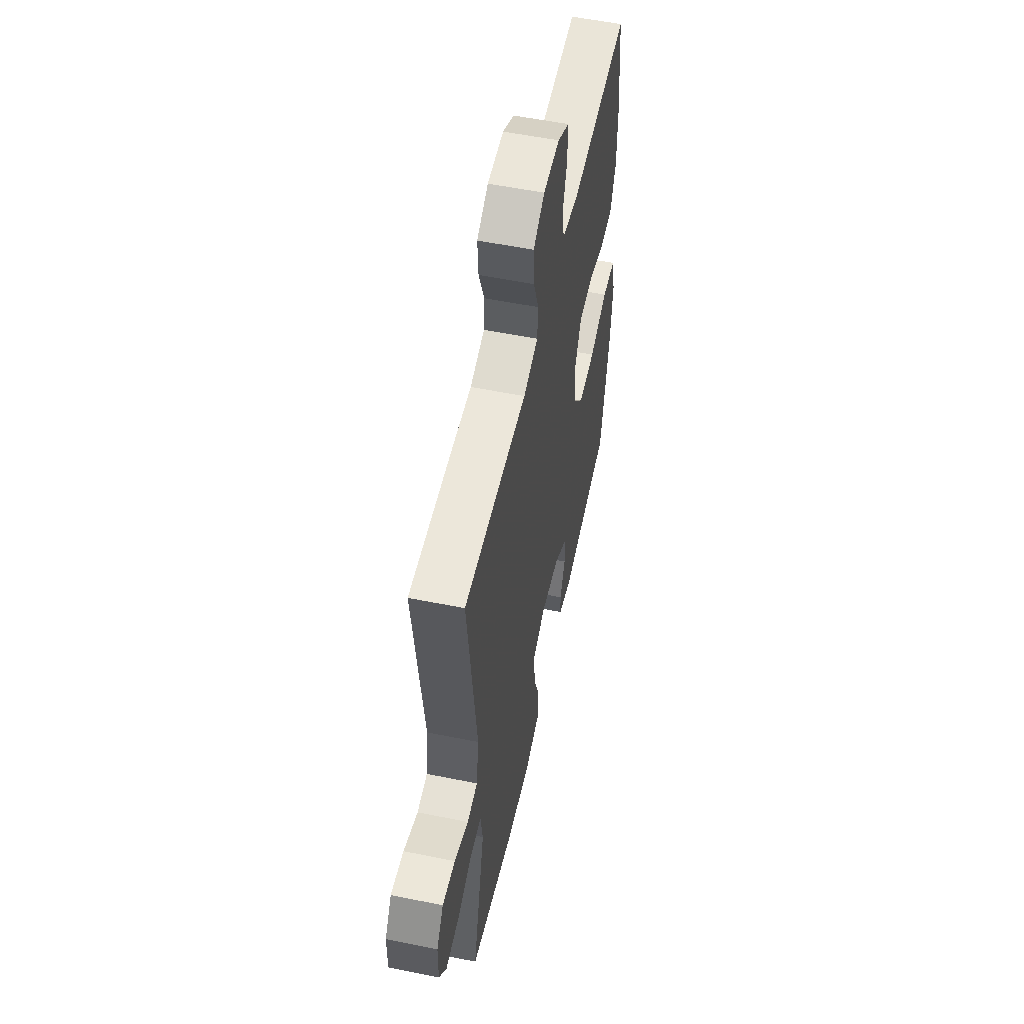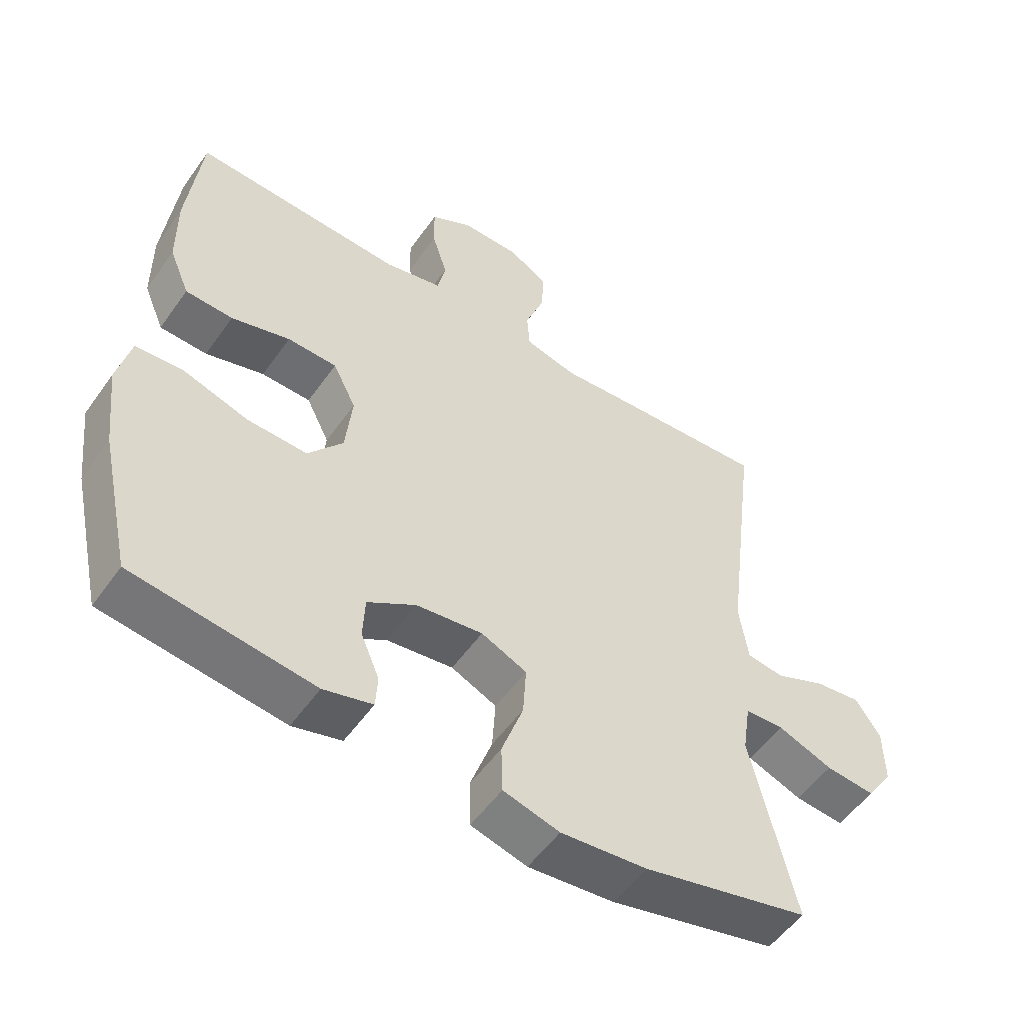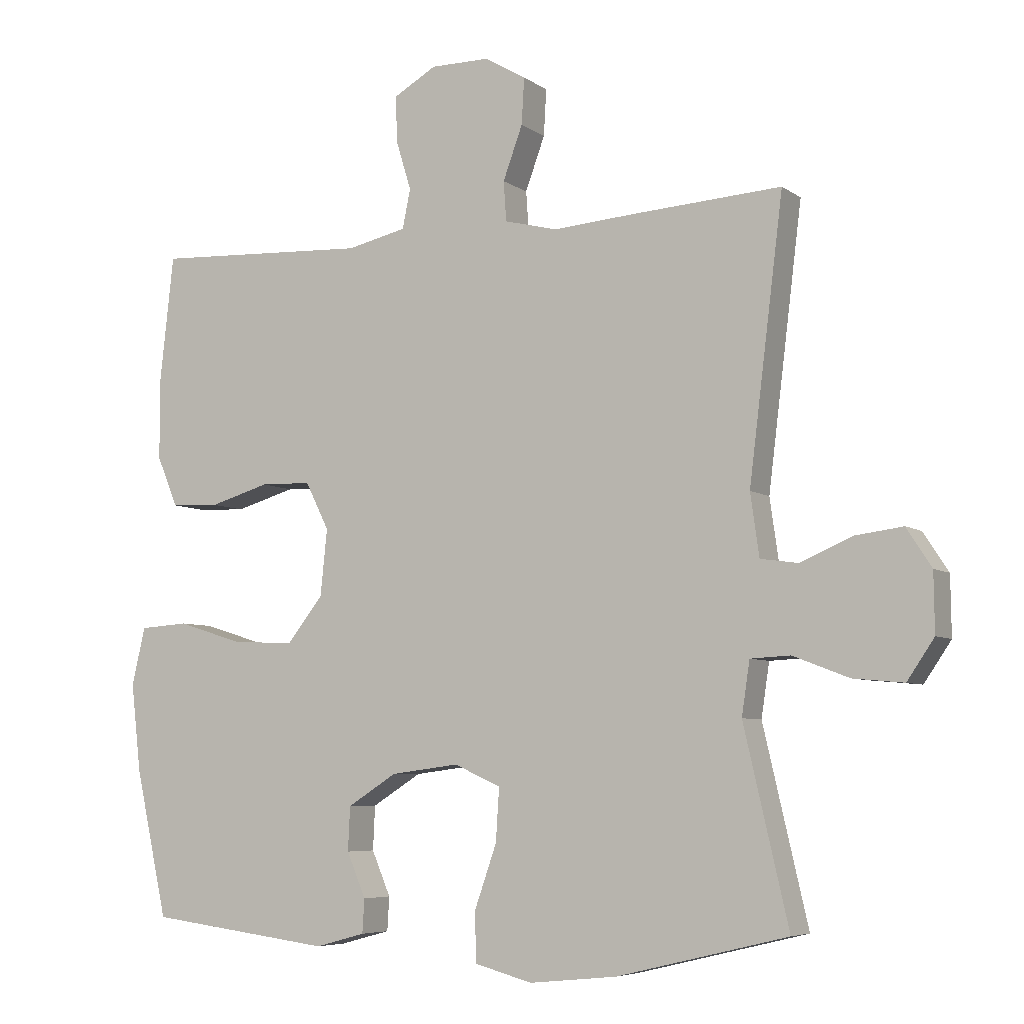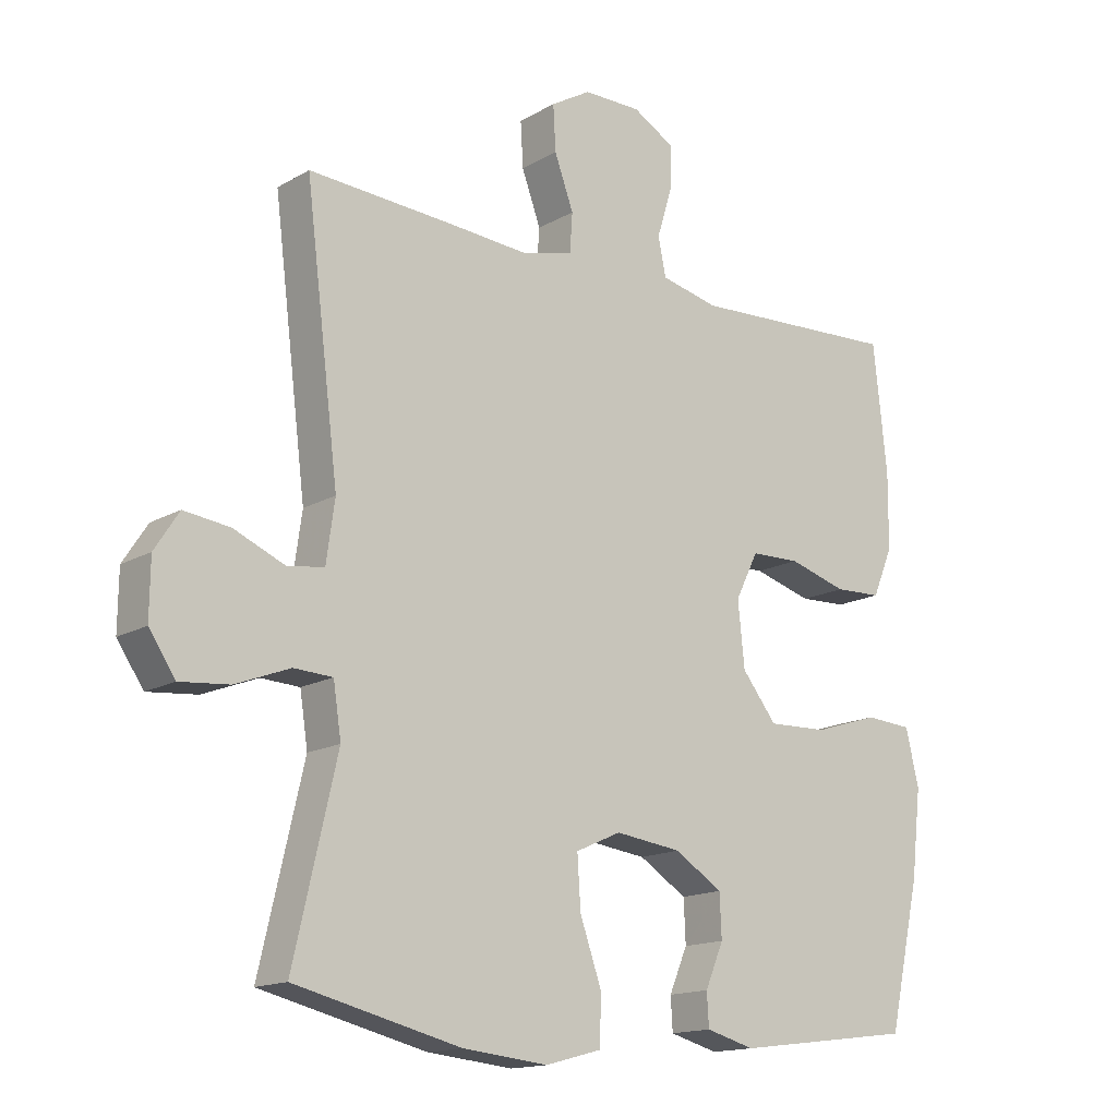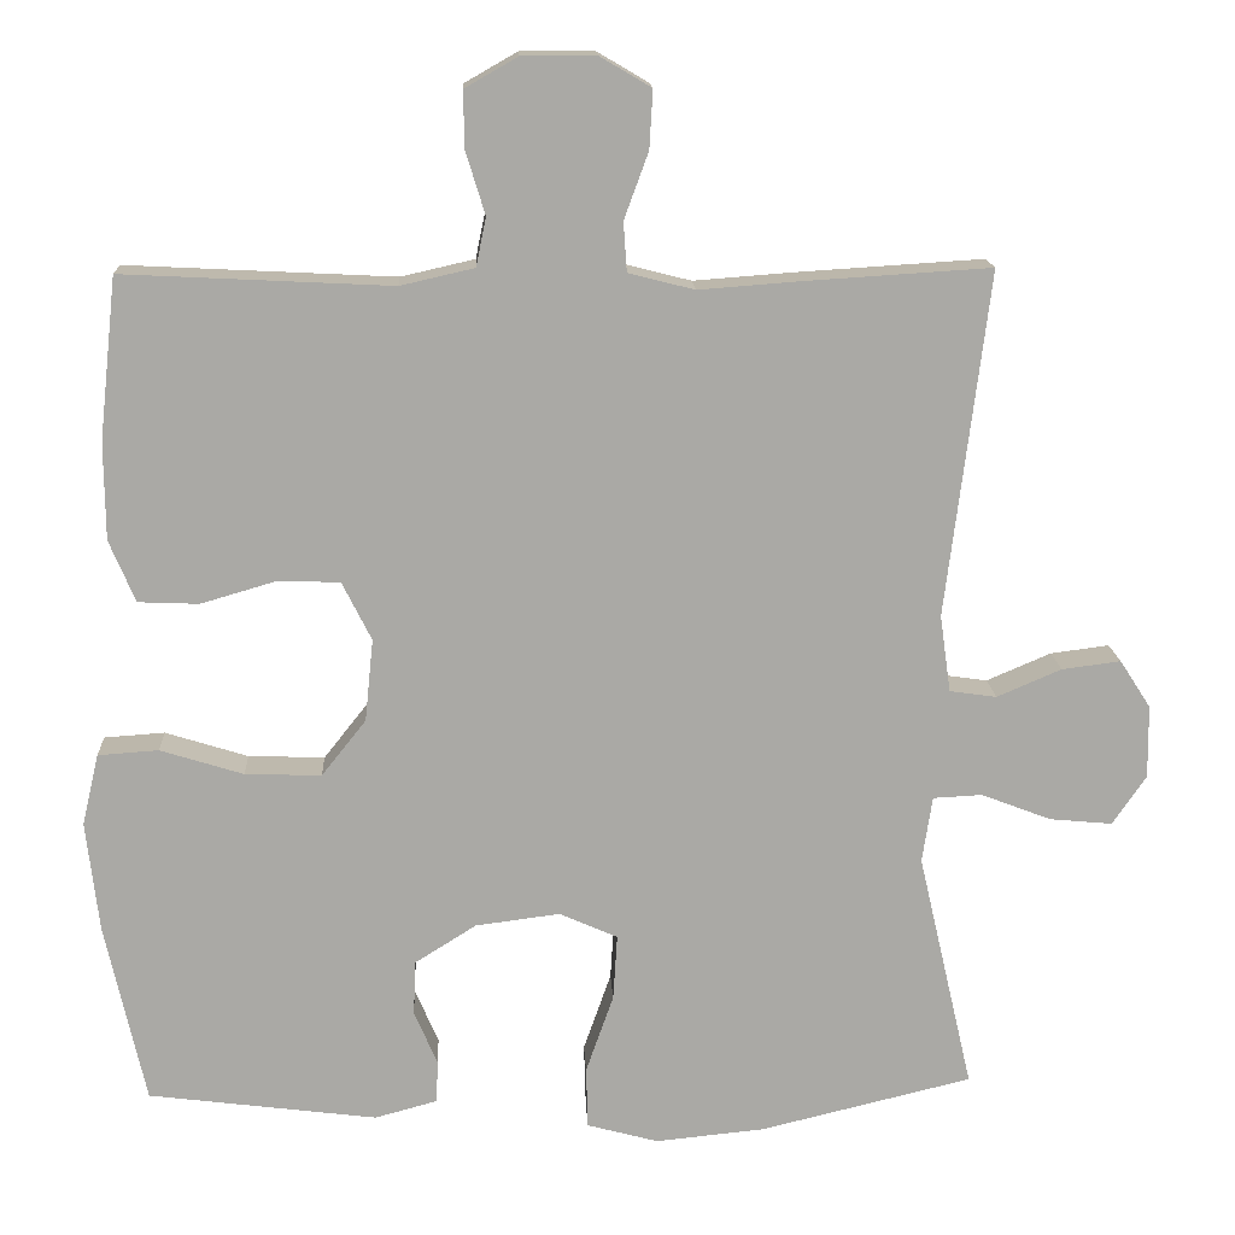
<metadata>
{"format":"obj","ext":"obj","renderer":"f3d","projection":"perspective","resolution":1024,"background":"white","views":[{"elev":55.3,"azim":-77.9,"up":"+Z"},{"elev":-53.6,"azim":145.5,"up":"+Z"},{"elev":-6.2,"azim":-152.3,"up":"+Z"},{"elev":-15.2,"azim":-39.6,"up":"+Z"},{"elev":15.0,"azim":177.2,"up":"+Z"}]}
</metadata>
<code>
v -0.5 0.07 -0.5
v -0.434 0.07 -0.215
v -0.446 0.07 -0.136
v -0.505 0.07 -0.133
v -0.588 0.07 -0.165
v -0.663 0.07 -0.172
v -0.703 0.07 -0.113
v -0.702 0.07 -0.026
v -0.665 0.07 0.031
v -0.595 0.07 0.022
v -0.518 0.07 -0.011
v -0.462 0.07 -0.003
v -0.449 0.07 0.089
v -0.5 0.07 0.5
v -0.277 0.07 0.486
v -0.158 0.07 0.477
v -0.079 0.07 0.497
v -0.075 0.07 0.556
v -0.104 0.07 0.635
v -0.108 0.07 0.704
v -0.047 0.07 0.74
v 0.041 0.07 0.74
v 0.104 0.07 0.704
v 0.103 0.07 0.637
v 0.08 0.07 0.562
v 0.092 0.07 0.504
v 0.18 0.07 0.484
v 0.5 0.07 0.5
v 0.521 0.07 0.307
v 0.52 0.07 0.192
v 0.489 0.07 0.118
v 0.417 0.07 0.115
v 0.328 0.07 0.141
v 0.253 0.07 0.139
v 0.218 0.07 0.069
v 0.228 0.07 -0.029
v 0.281 0.07 -0.096
v 0.372 0.07 -0.093
v 0.471 0.07 -0.062
v 0.543 0.07 -0.067
v 0.563 0.07 -0.152
v 0.548 0.07 -0.283
v 0.5 0.07 -0.5
v 0.227 0.07 -0.535
v 0.153 0.07 -0.515
v 0.15 0.07 -0.465
v 0.178 0.07 -0.399
v 0.175 0.07 -0.334
v 0.102 0.07 -0.288
v 0.001 0.07 -0.275
v -0.068 0.07 -0.306
v -0.063 0.07 -0.384
v -0.03 0.07 -0.478
v -0.032 0.07 -0.551
v -0.117 0.07 -0.574
v -0.247 0.07 -0.561
v -0.5 0 -0.5
v -0.434 0 -0.215
v -0.446 0 -0.136
v -0.505 0 -0.133
v -0.588 0 -0.165
v -0.663 0 -0.172
v -0.703 0 -0.113
v -0.702 0 -0.026
v -0.665 0 0.031
v -0.595 0 0.022
v -0.518 0 -0.011
v -0.462 0 -0.003
v -0.449 0 0.089
v -0.5 0 0.5
v -0.277 0 0.486
v -0.158 0 0.477
v -0.079 0 0.497
v -0.075 0 0.556
v -0.104 0 0.635
v -0.108 0 0.704
v -0.047 0 0.74
v 0.041 0 0.74
v 0.104 0 0.704
v 0.103 0 0.637
v 0.08 0 0.562
v 0.092 0 0.504
v 0.18 0 0.484
v 0.5 0 0.5
v 0.521 0 0.307
v 0.52 0 0.192
v 0.489 0 0.118
v 0.417 0 0.115
v 0.328 0 0.141
v 0.253 0 0.139
v 0.218 0 0.069
v 0.228 0 -0.029
v 0.281 0 -0.096
v 0.372 0 -0.093
v 0.471 0 -0.062
v 0.543 0 -0.067
v 0.563 0 -0.152
v 0.548 0 -0.283
v 0.5 0 -0.5
v 0.227 0 -0.535
v 0.153 0 -0.515
v 0.15 0 -0.465
v 0.178 0 -0.399
v 0.175 0 -0.334
v 0.102 0 -0.288
v 0.001 0 -0.275
v -0.068 0 -0.306
v -0.063 0 -0.384
v -0.03 0 -0.478
v -0.032 0 -0.551
v -0.117 0 -0.574
v -0.247 0 -0.561
f 56 1 2
f 55 56 2
f 54 55 2
f 53 54 2
f 52 53 2
f 51 52 2 3
f 50 51 3
f 49 50 3
f 45 46 47
f 44 45 47
f 43 44 47
f 42 43 47
f 41 42 47
f 40 41 47
f 39 40 47
f 38 39 47
f 37 38 47 48
f 36 37 48 49
f 31 32 33
f 30 31 33
f 29 30 33
f 28 29 33
f 27 28 33
f 26 27 33 34
f 23 24 25
f 22 23 25
f 21 22 25
f 20 21 25
f 19 20 25
f 18 19 25
f 17 18 25 26
f 26 34 35
f 17 26 35
f 16 17 35
f 35 36 49
f 16 35 49
f 15 16 49
f 14 15 49
f 13 14 49
f 9 10 11
f 8 9 11
f 7 8 11
f 6 7 11
f 5 6 11
f 4 5 11
f 12 13 49 3
f 3 4 11 12
f 58 57 112
f 58 112 111
f 58 111 110
f 58 110 109
f 58 109 108
f 59 58 108 107
f 59 107 106
f 59 106 105
f 103 102 101
f 103 101 100
f 103 100 99
f 103 99 98
f 103 98 97
f 103 97 96
f 103 96 95
f 103 95 94
f 104 103 94 93
f 105 104 93 92
f 89 88 87
f 89 87 86
f 89 86 85
f 89 85 84
f 89 84 83
f 90 89 83 82
f 81 80 79
f 81 79 78
f 81 78 77
f 81 77 76
f 81 76 75
f 81 75 74
f 82 81 74 73
f 91 90 82
f 91 82 73
f 91 73 72
f 105 92 91
f 105 91 72
f 105 72 71
f 105 71 70
f 105 70 69
f 67 66 65
f 67 65 64
f 67 64 63
f 67 63 62
f 67 62 61
f 67 61 60
f 59 105 69 68
f 68 67 60 59
f 1 57 58 2
f 2 58 59 3
f 3 59 60 4
f 4 60 61 5
f 5 61 62 6
f 6 62 63 7
f 7 63 64 8
f 8 64 65 9
f 9 65 66 10
f 10 66 67 11
f 11 67 68 12
f 12 68 69 13
f 13 69 70 14
f 14 70 71 15
f 15 71 72 16
f 16 72 73 17
f 17 73 74 18
f 18 74 75 19
f 19 75 76 20
f 20 76 77 21
f 21 77 78 22
f 22 78 79 23
f 23 79 80 24
f 24 80 81 25
f 25 81 82 26
f 26 82 83 27
f 27 83 84 28
f 28 84 85 29
f 29 85 86 30
f 30 86 87 31
f 31 87 88 32
f 32 88 89 33
f 33 89 90 34
f 34 90 91 35
f 35 91 92 36
f 36 92 93 37
f 37 93 94 38
f 38 94 95 39
f 39 95 96 40
f 40 96 97 41
f 41 97 98 42
f 42 98 99 43
f 43 99 100 44
f 44 100 101 45
f 45 101 102 46
f 46 102 103 47
f 47 103 104 48
f 48 104 105 49
f 49 105 106 50
f 50 106 107 51
f 51 107 108 52
f 52 108 109 53
f 53 109 110 54
f 54 110 111 55
f 55 111 112 56
f 56 112 57 1

</code>
